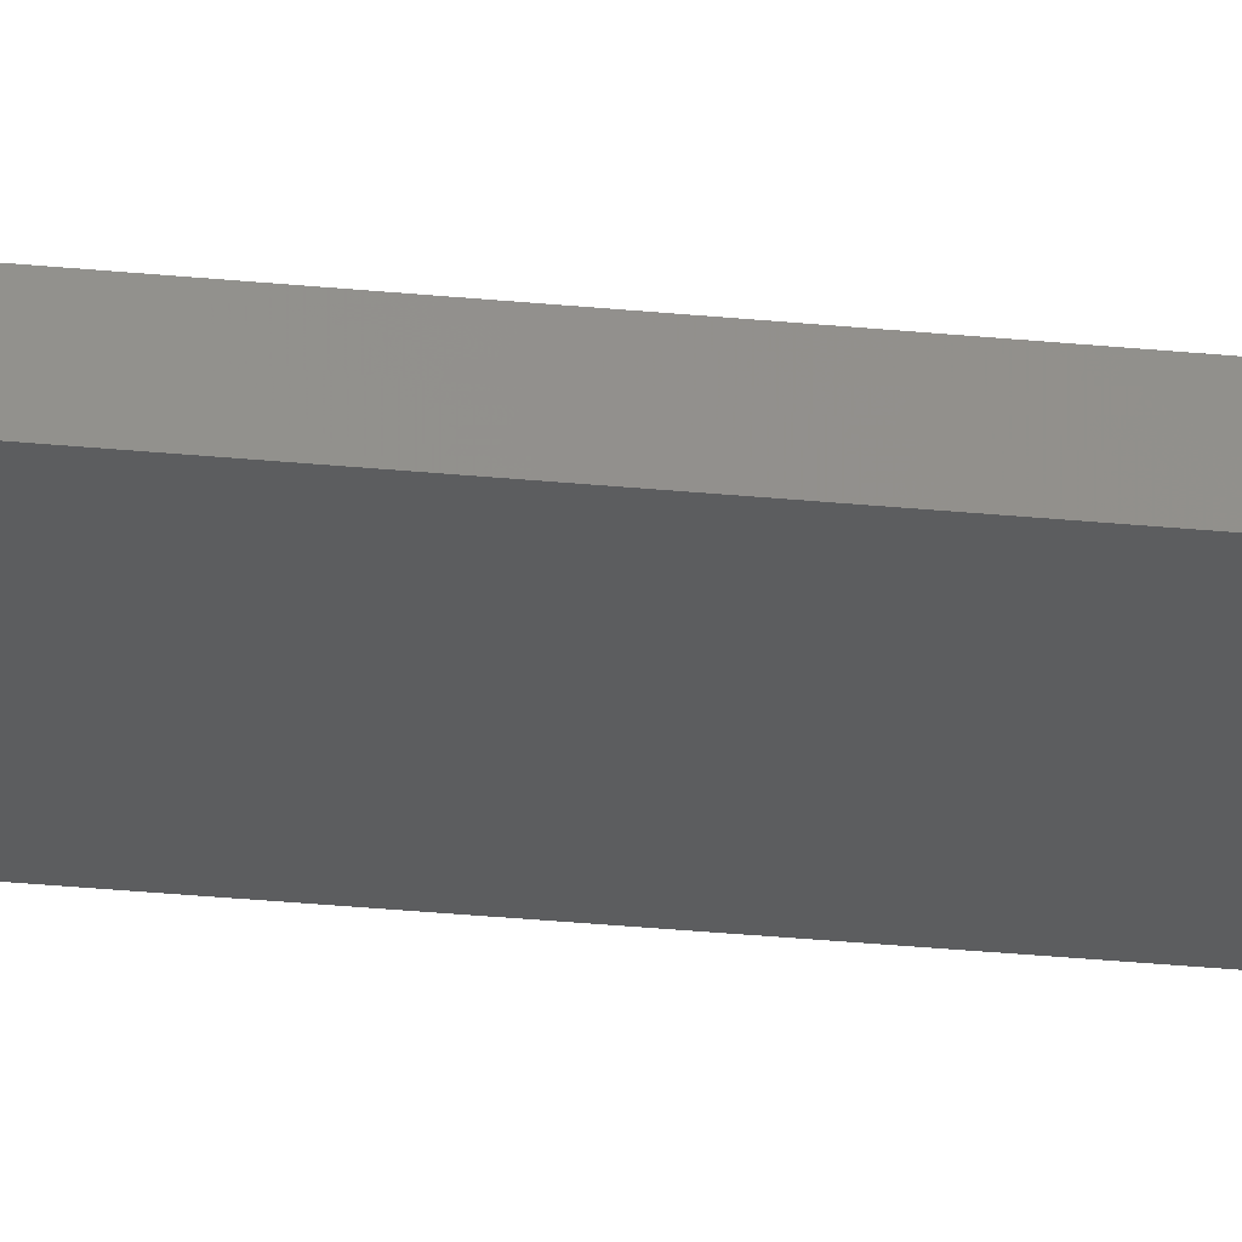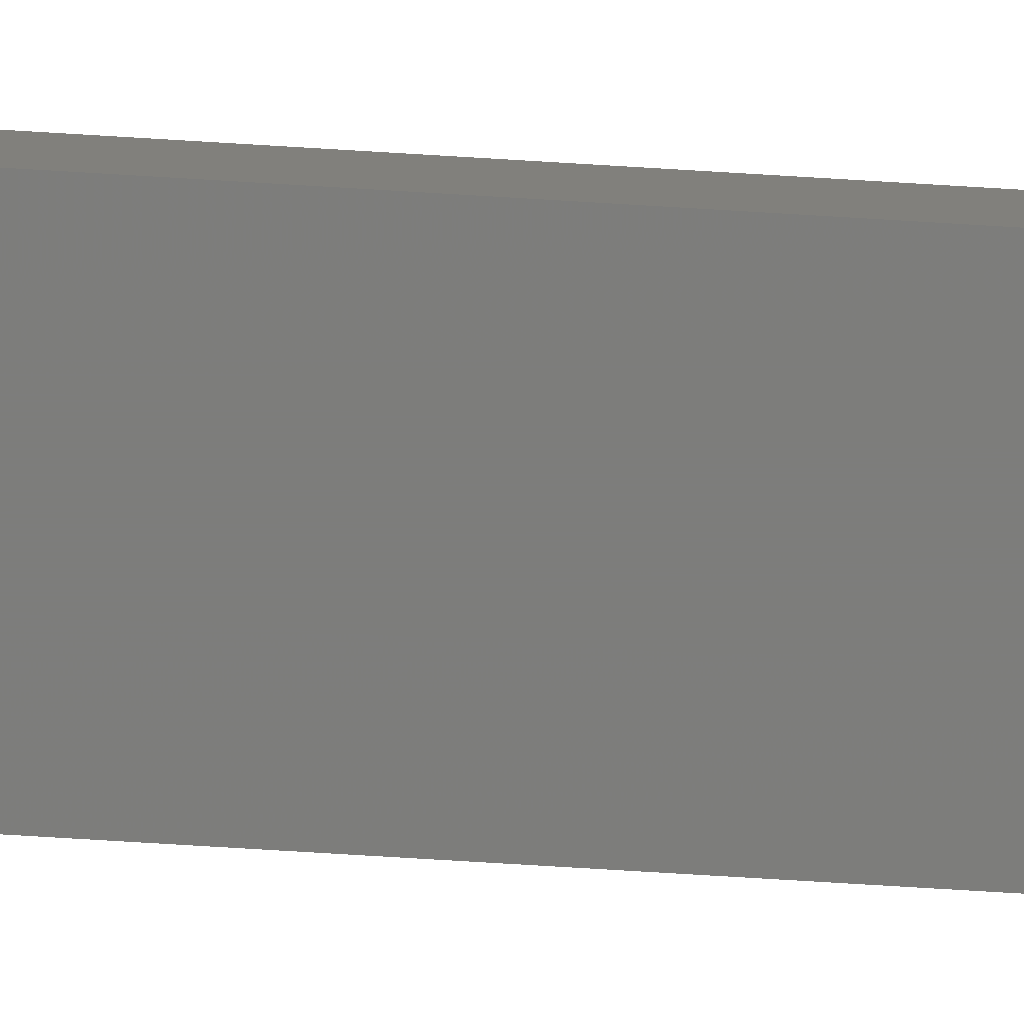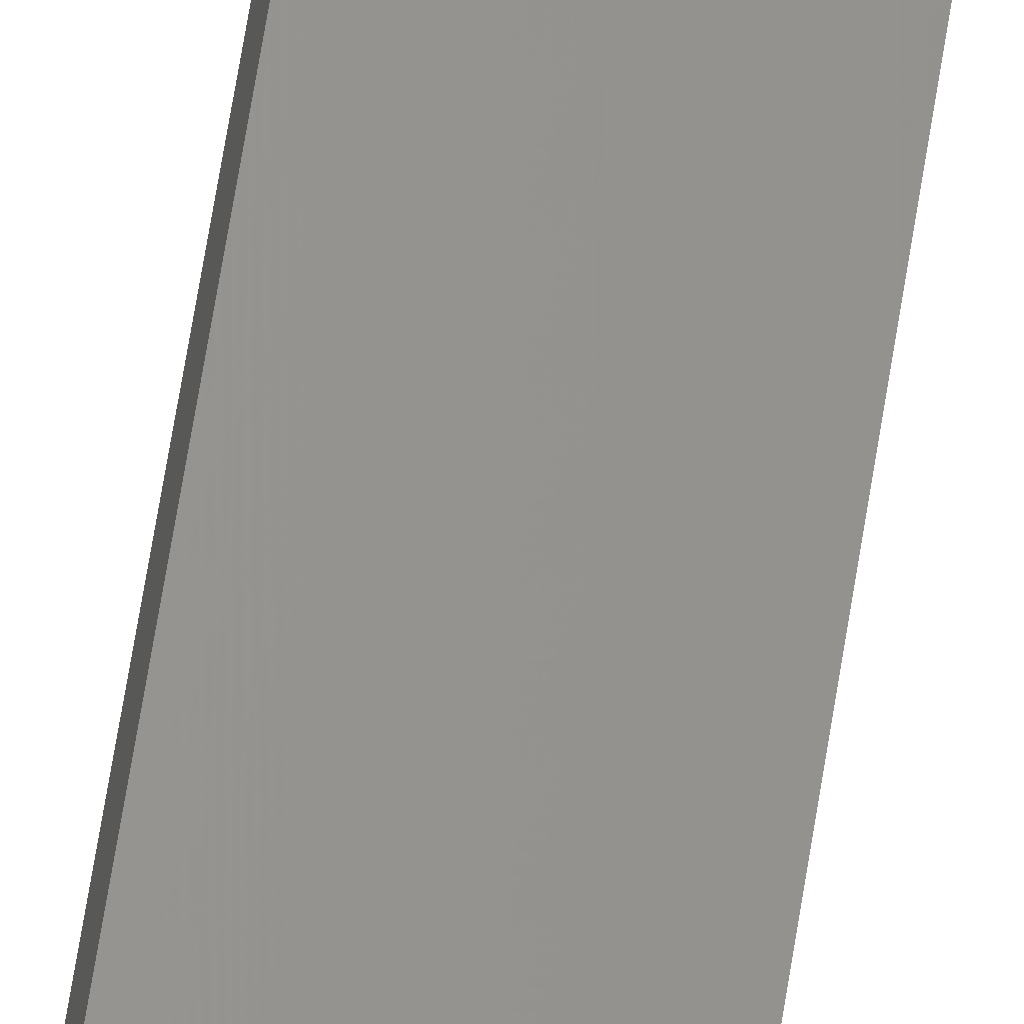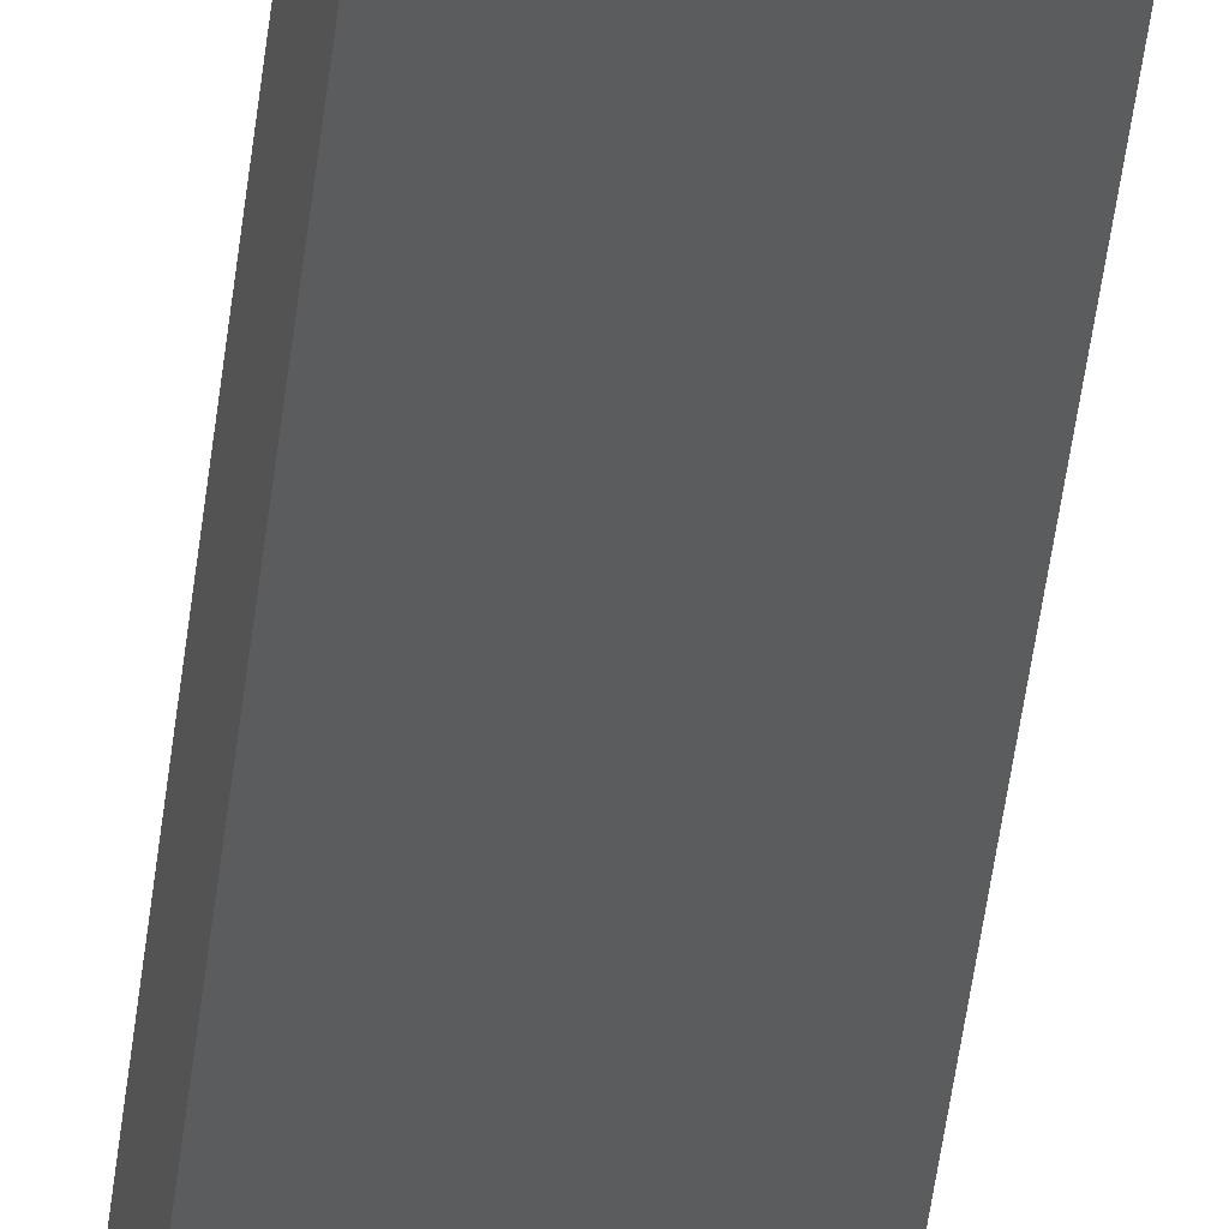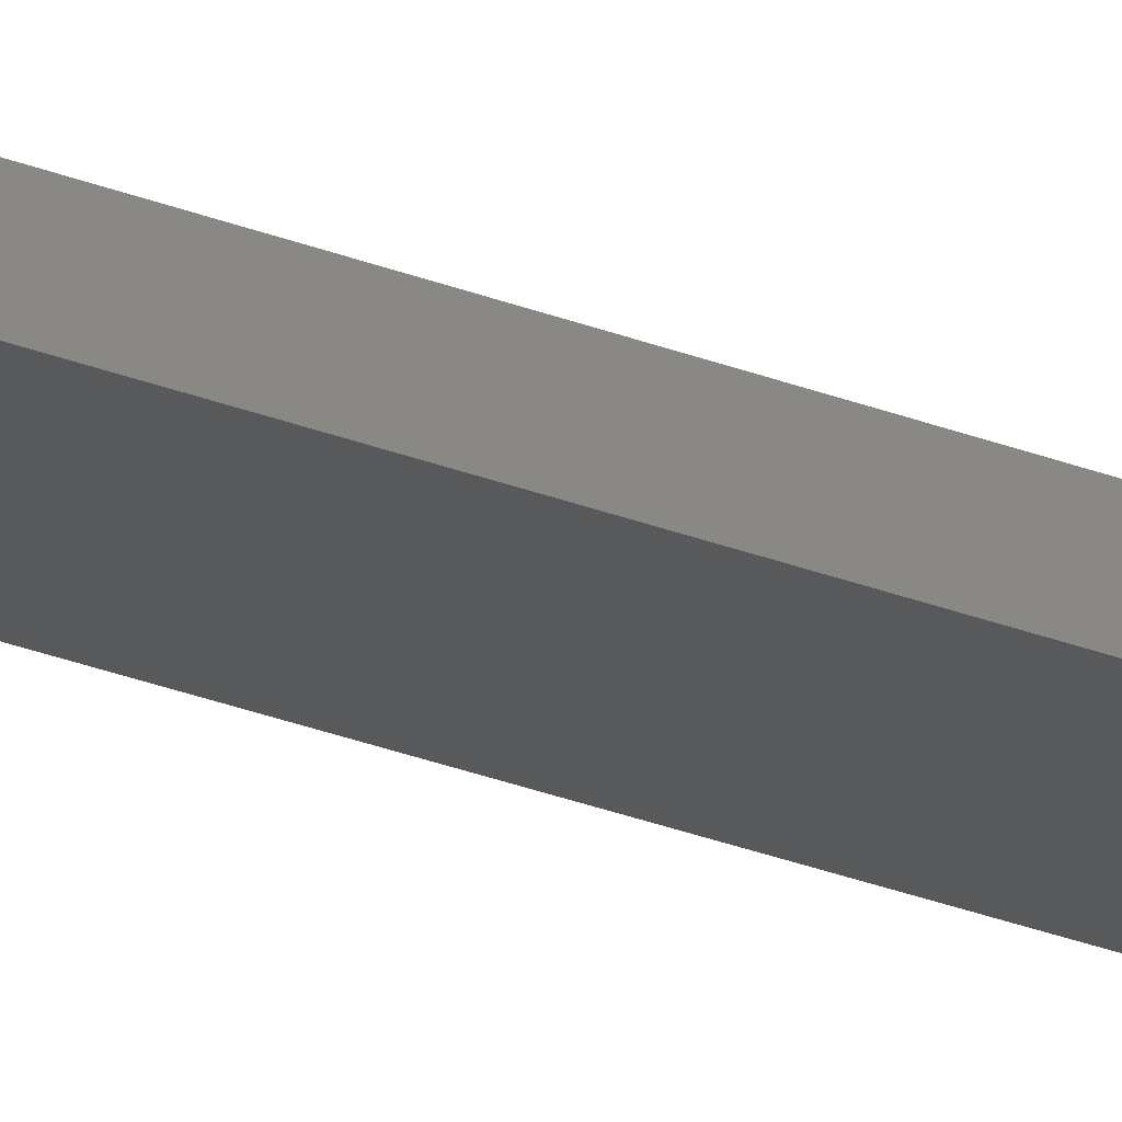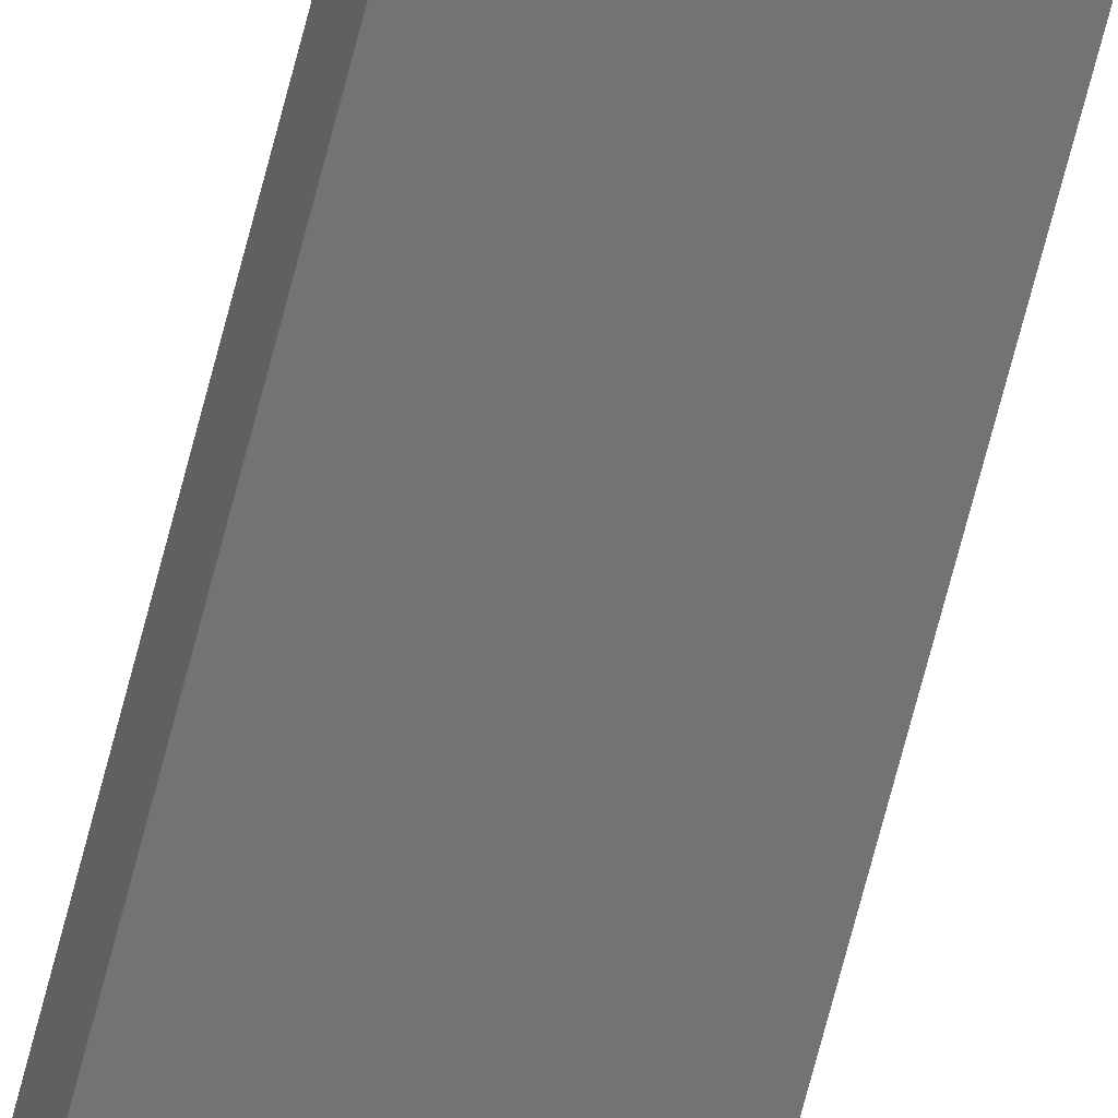
<metadata>
{"format":"stl","ext":"stl","renderer":"f3d","projection":"perspective","resolution":1024,"background":"white","views":[{"elev":-19.8,"azim":77.8,"up":"+Y"},{"elev":-64.6,"azim":86.3,"up":"+Y"},{"elev":62.6,"azim":-171.2,"up":"+Y"},{"elev":-30.3,"azim":-4.6,"up":"+Y"},{"elev":-31.2,"azim":-118.6,"up":"+Y"},{"elev":-68.4,"azim":-14.3,"up":"+Y"}]}
</metadata>
<code>
# stl→obj: 16 verts, 28 faces
v -19.06 2.388 -219.8
v -18.99 2.402 -219.8
v -18.99 2.402 -223.4
v -19.06 2.388 -223.4
v -19.12 2.374 -219.8
v -19.12 2.374 -223.4
v -19.19 2.361 -223.4
v -19.19 2.361 -219.8
v -19.18 2.312 -219.8
v -19.18 2.312 -223.4
v -18.98 2.353 -223.4
v -19.04 2.339 -219.8
v -19.04 2.339 -223.4
v -18.98 2.353 -219.8
v -19.11 2.325 -219.8
v -19.11 2.325 -223.4
f 1 2 3
f 1 3 4
f 5 4 6
f 5 6 7
f 5 1 4
f 8 5 7
f 8 7 9
f 7 10 9
f 11 12 13
f 14 12 11
f 13 15 16
f 12 15 13
f 16 9 10
f 15 9 16
f 14 11 2
f 11 3 2
f 16 10 7
f 6 16 7
f 4 13 16
f 4 16 6
f 3 11 13
f 3 13 4
f 9 15 8
f 15 5 8
f 12 1 15
f 15 1 5
f 14 2 12
f 12 2 1

</code>
